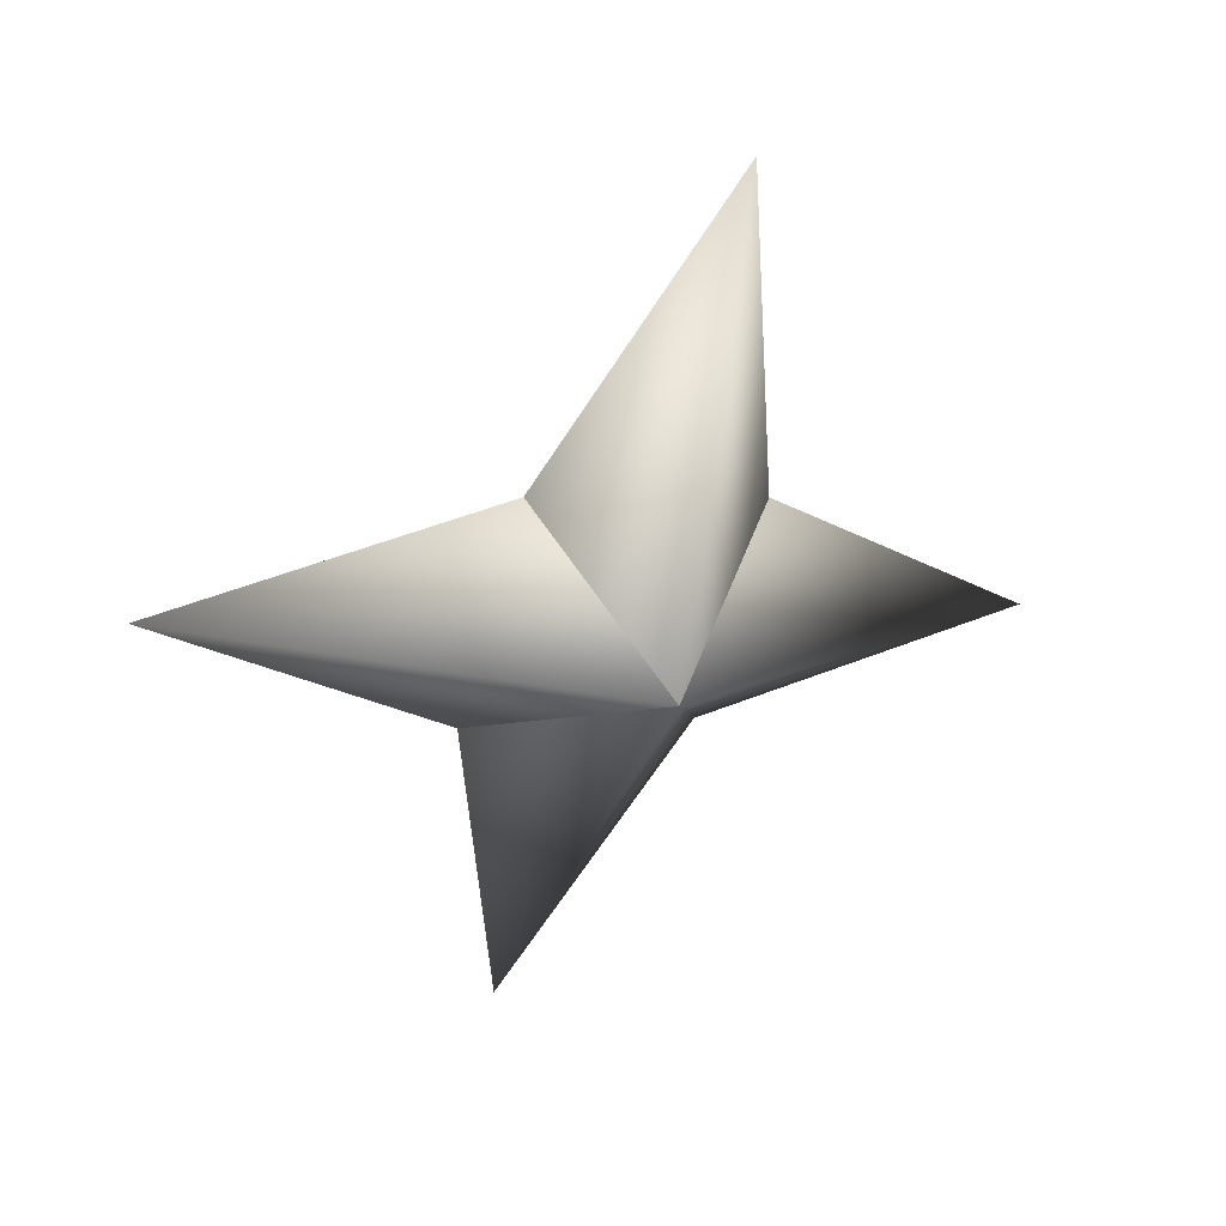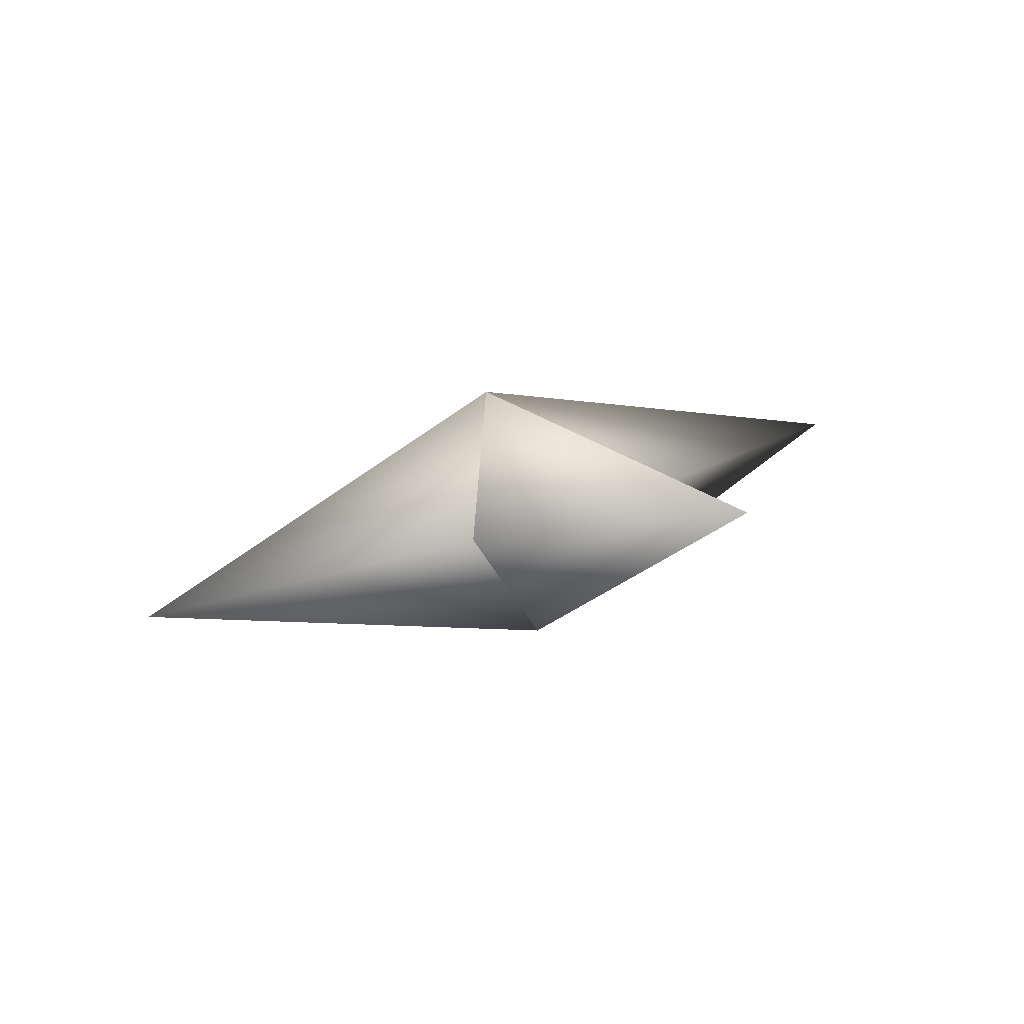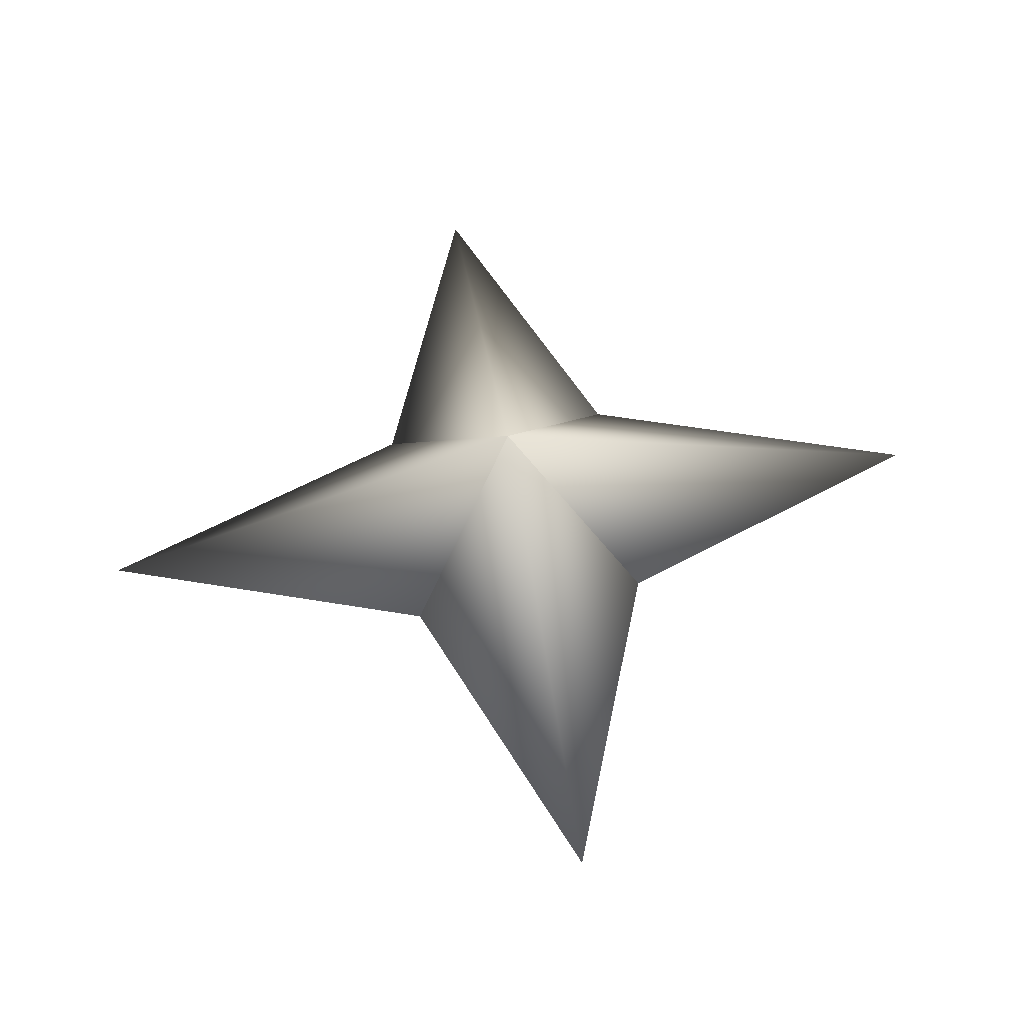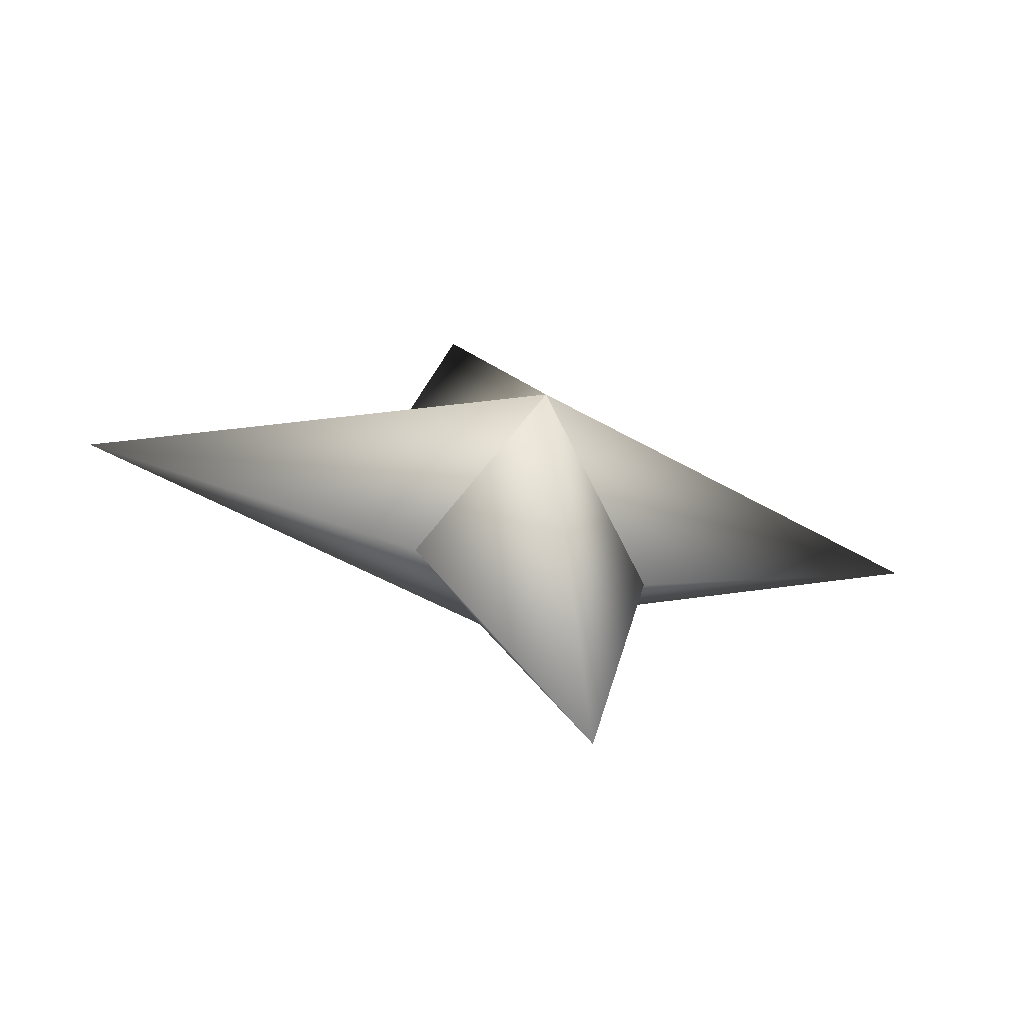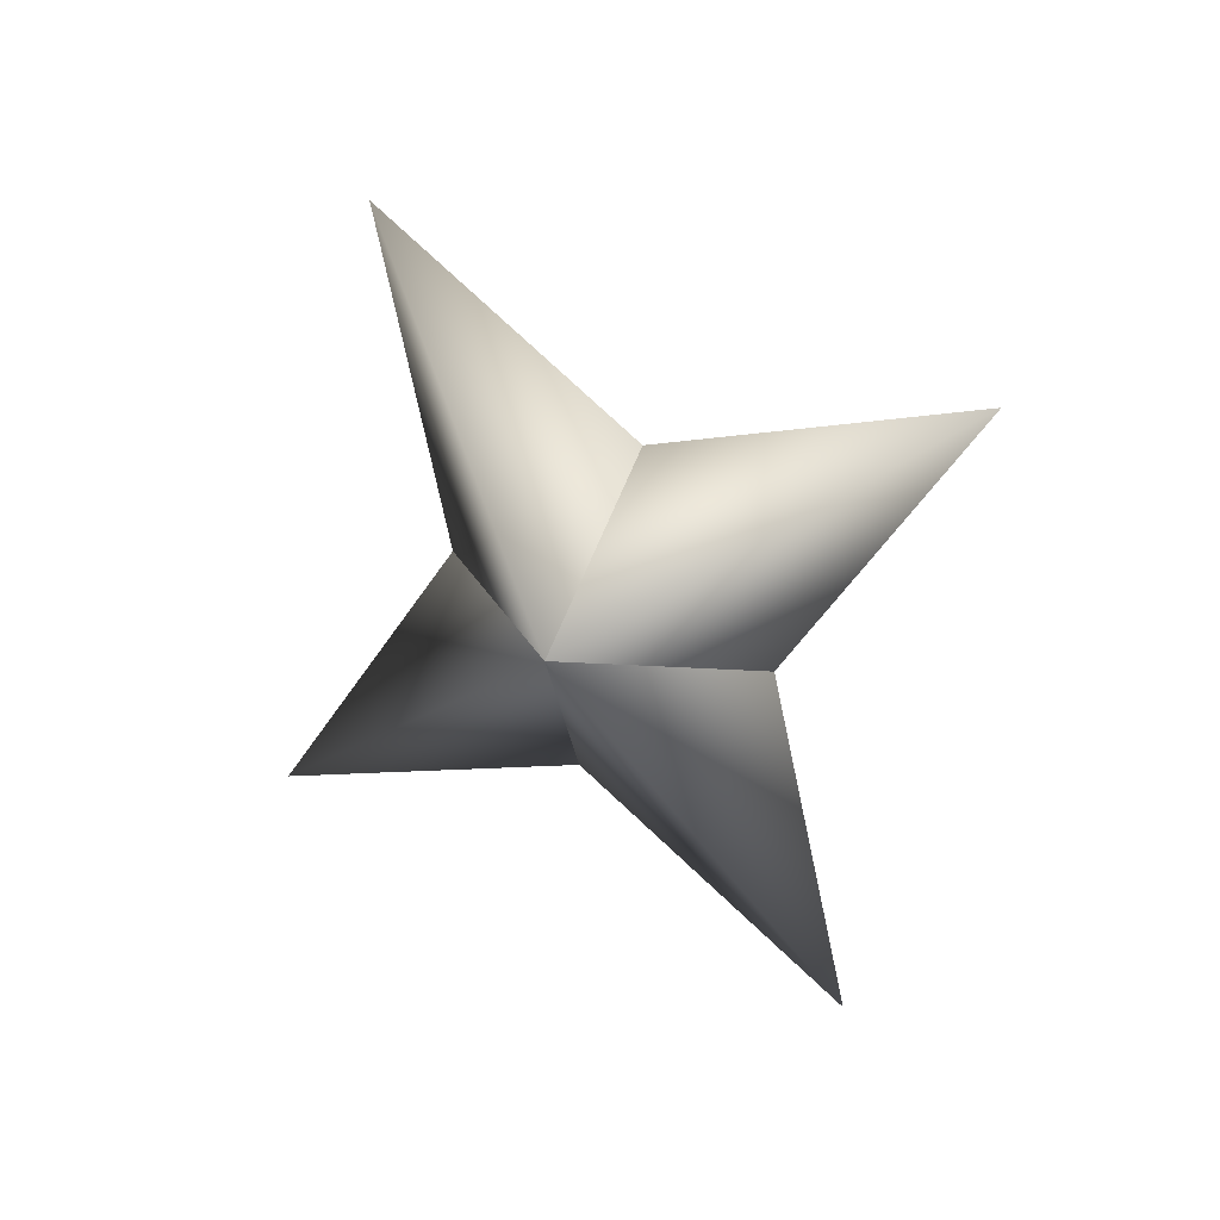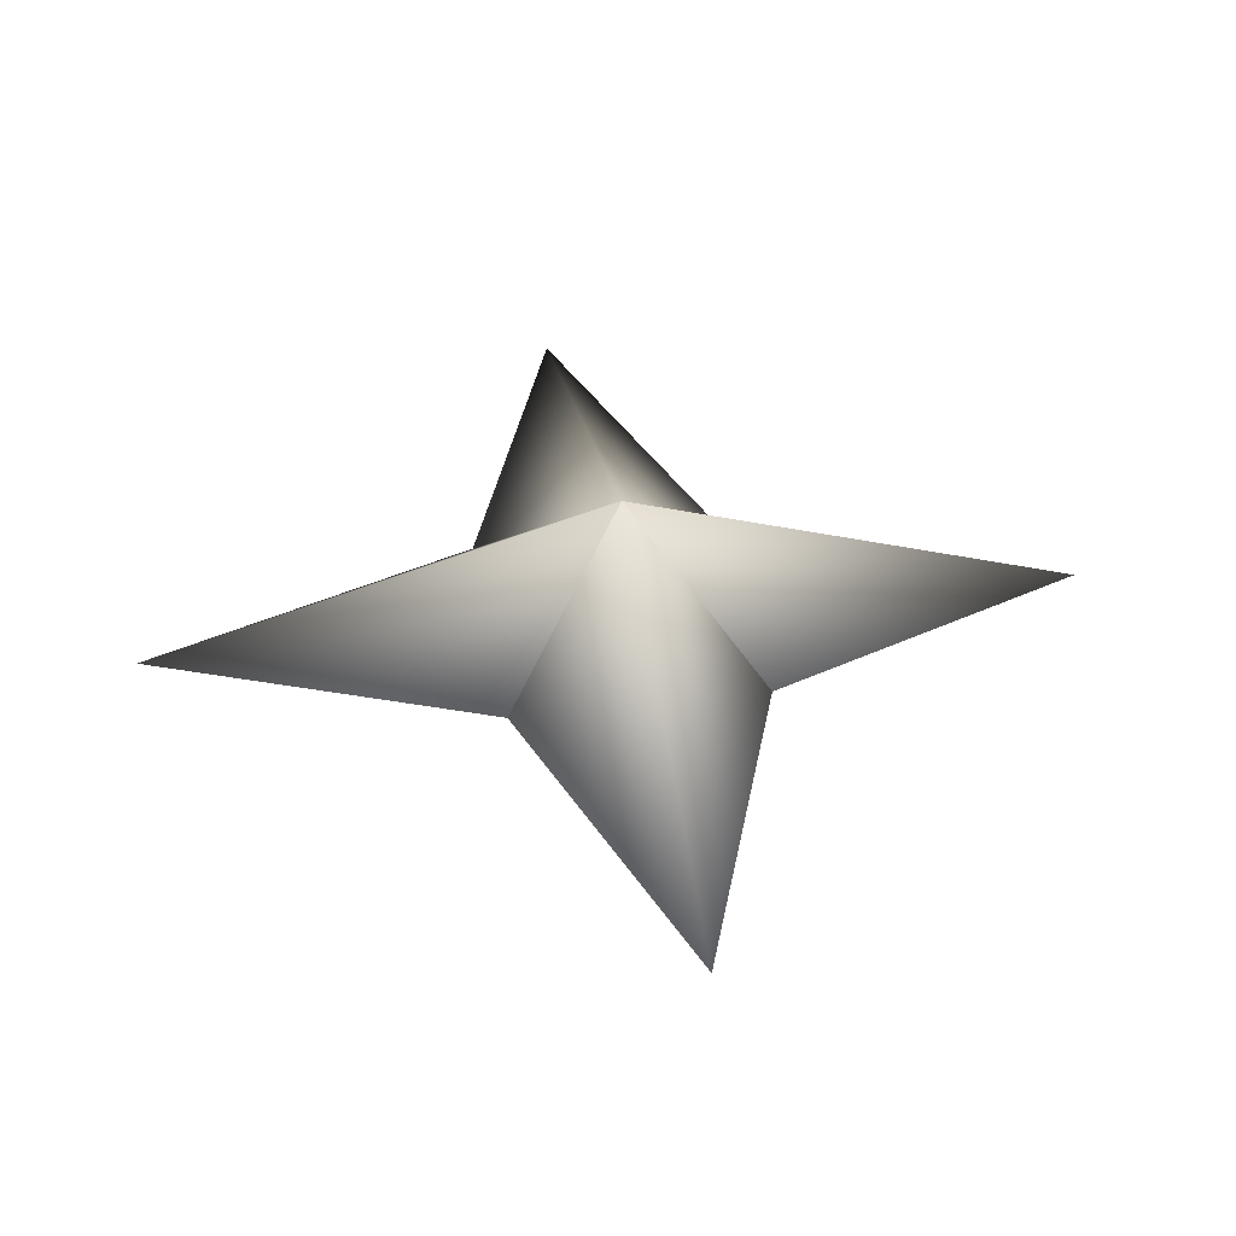
<metadata>
{"format":"obj","ext":"obj","renderer":"f3d","projection":"perspective","resolution":1024,"background":"white","views":[{"elev":2.3,"azim":-35.1,"up":"+Y"},{"elev":38.4,"azim":147.6,"up":"+Z"},{"elev":20.7,"azim":-6.7,"up":"+Z"},{"elev":-30.6,"azim":156.1,"up":"+Y"},{"elev":-46.0,"azim":-139.2,"up":"+Z"},{"elev":73.8,"azim":172.5,"up":"+Z"}]}
</metadata>
<code>
g ster295
v -0.222 -1.263 1.959
v -2.154 1.72 0.8641
v -0.4556 6.316 4.018
v 1.905 1.72 1.324
v 0.2221 1.263 -1.959
v 0.2221 1.263 -1.959
v -1.905 -1.72 -1.324
v 0.4557 -6.316 -4.019
v 2.153 -1.72 -0.8642
v -0.222 -1.263 1.959
v 2.153 -1.72 -0.8642
v 7.452 0.0003018 0.8452
v 0.2221 1.263 -1.959
v -0.222 -1.263 1.959
v 1.905 1.72 1.324
v 0.2221 1.263 -1.959
v -7.452 0.0003018 -0.8453
v -1.905 -1.72 -1.324
v -0.222 -1.263 1.959
v -2.154 1.72 0.8641
g ster295_0
f 3 2 1
f 4 3 1
f 3 5 2
f 4 5 3
f 8 7 6
f 9 8 6
f 8 10 7
f 9 10 8
f 13 12 11
f 11 12 14
f 13 15 12
f 12 15 14
f 18 17 16
f 19 17 18
f 17 20 16
f 19 20 17

</code>
